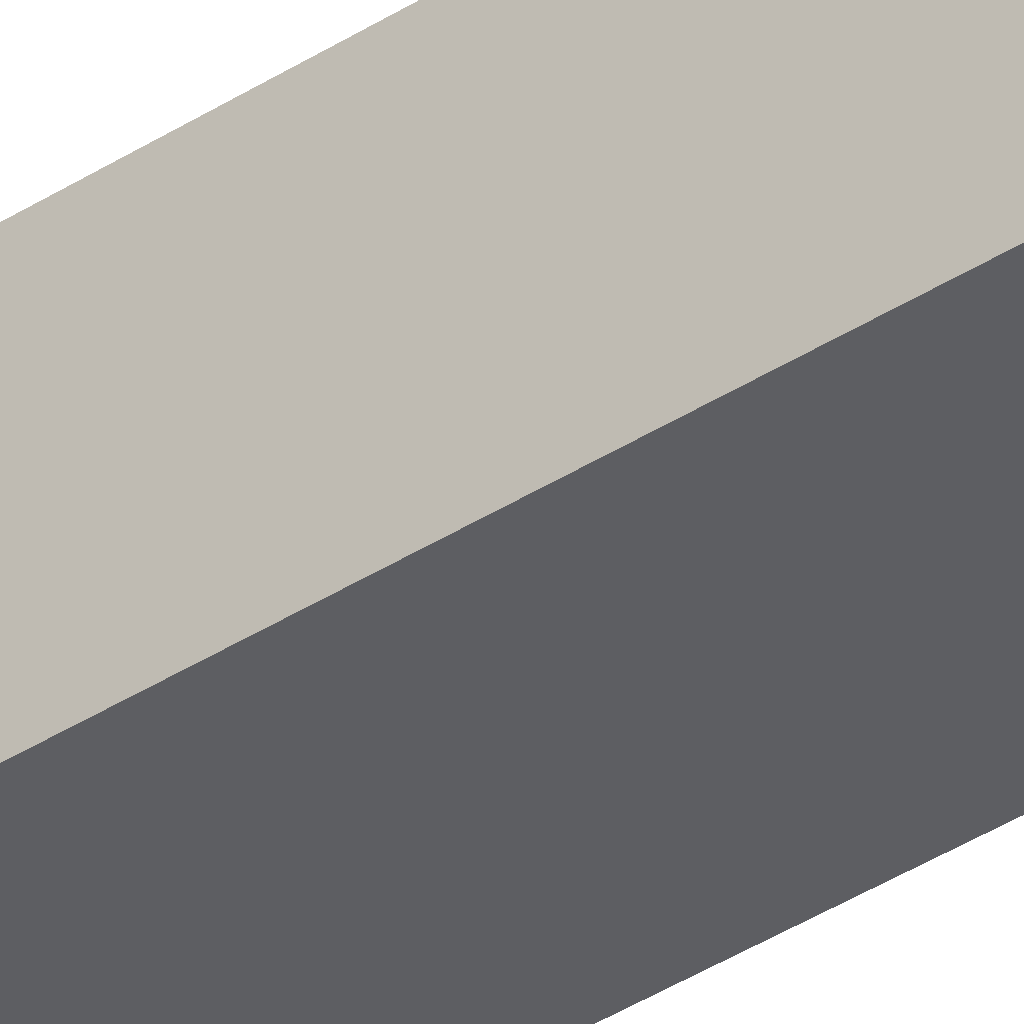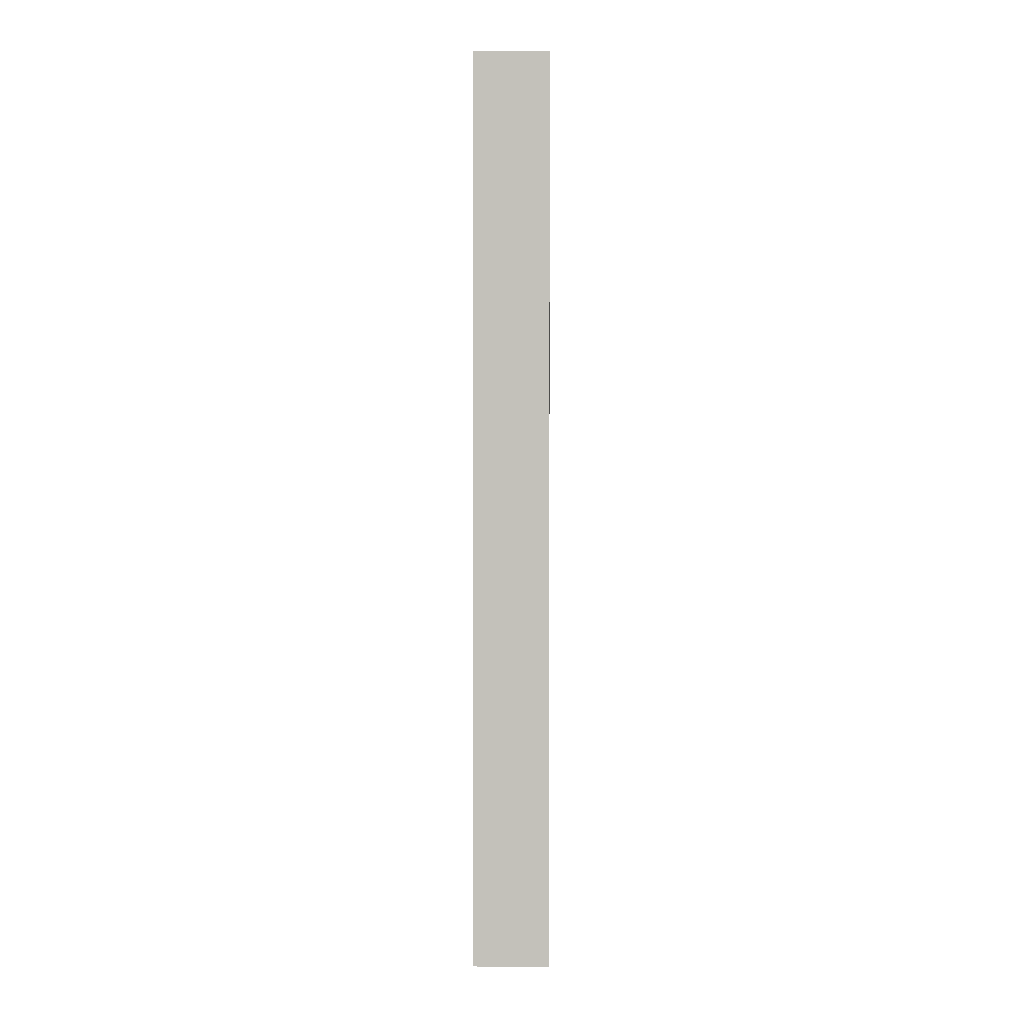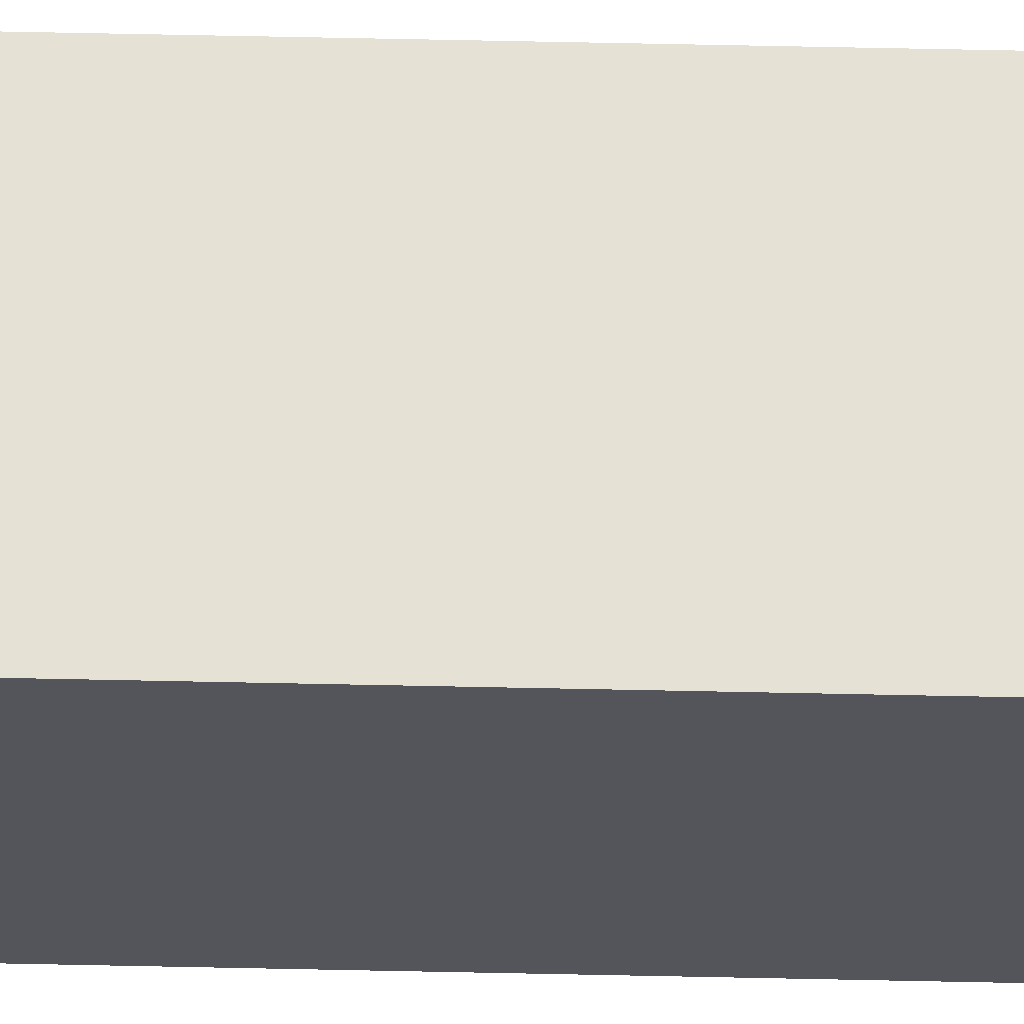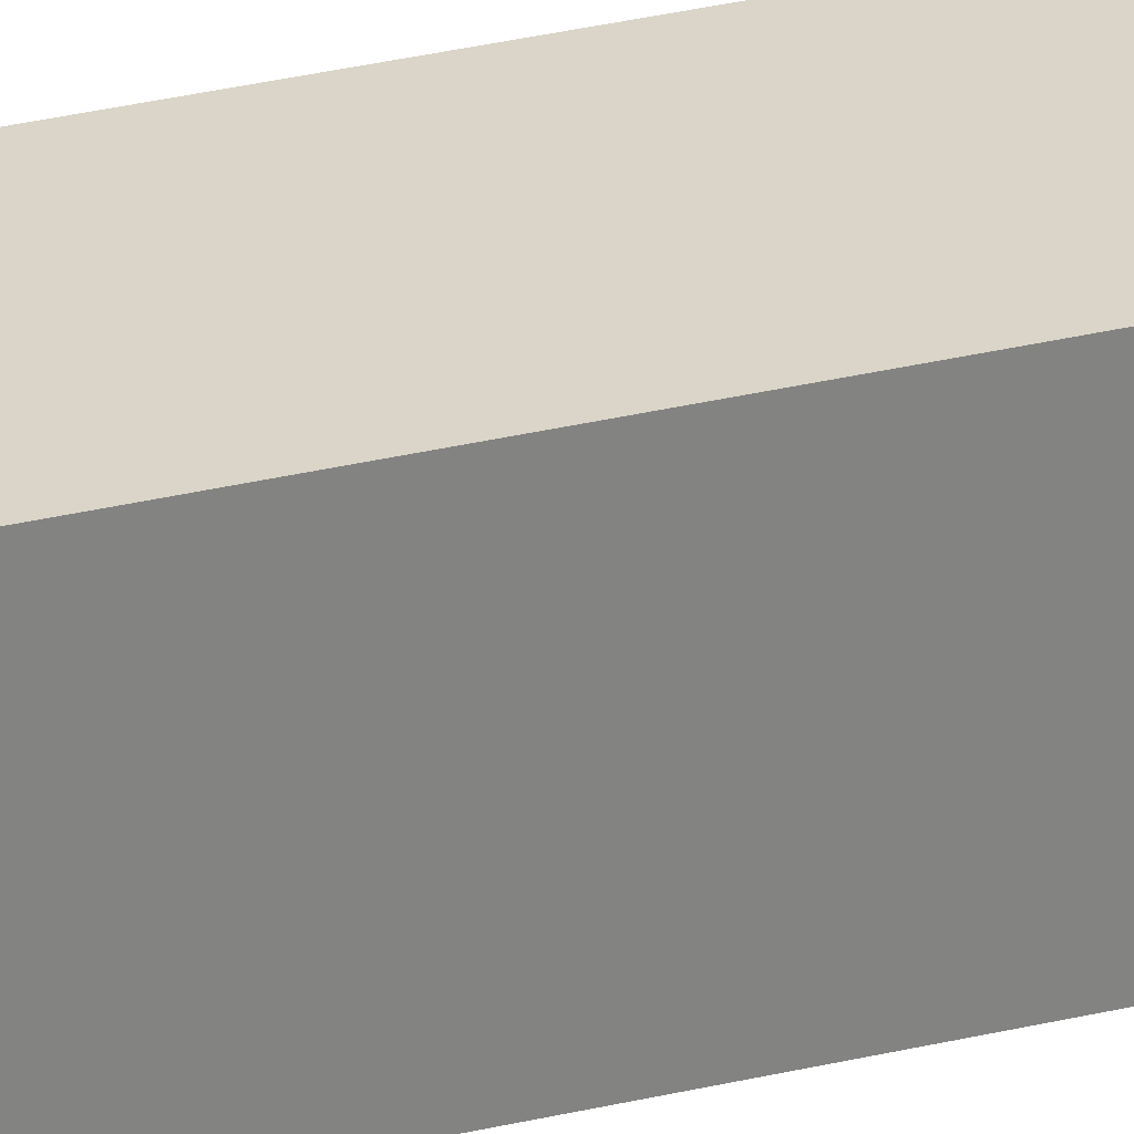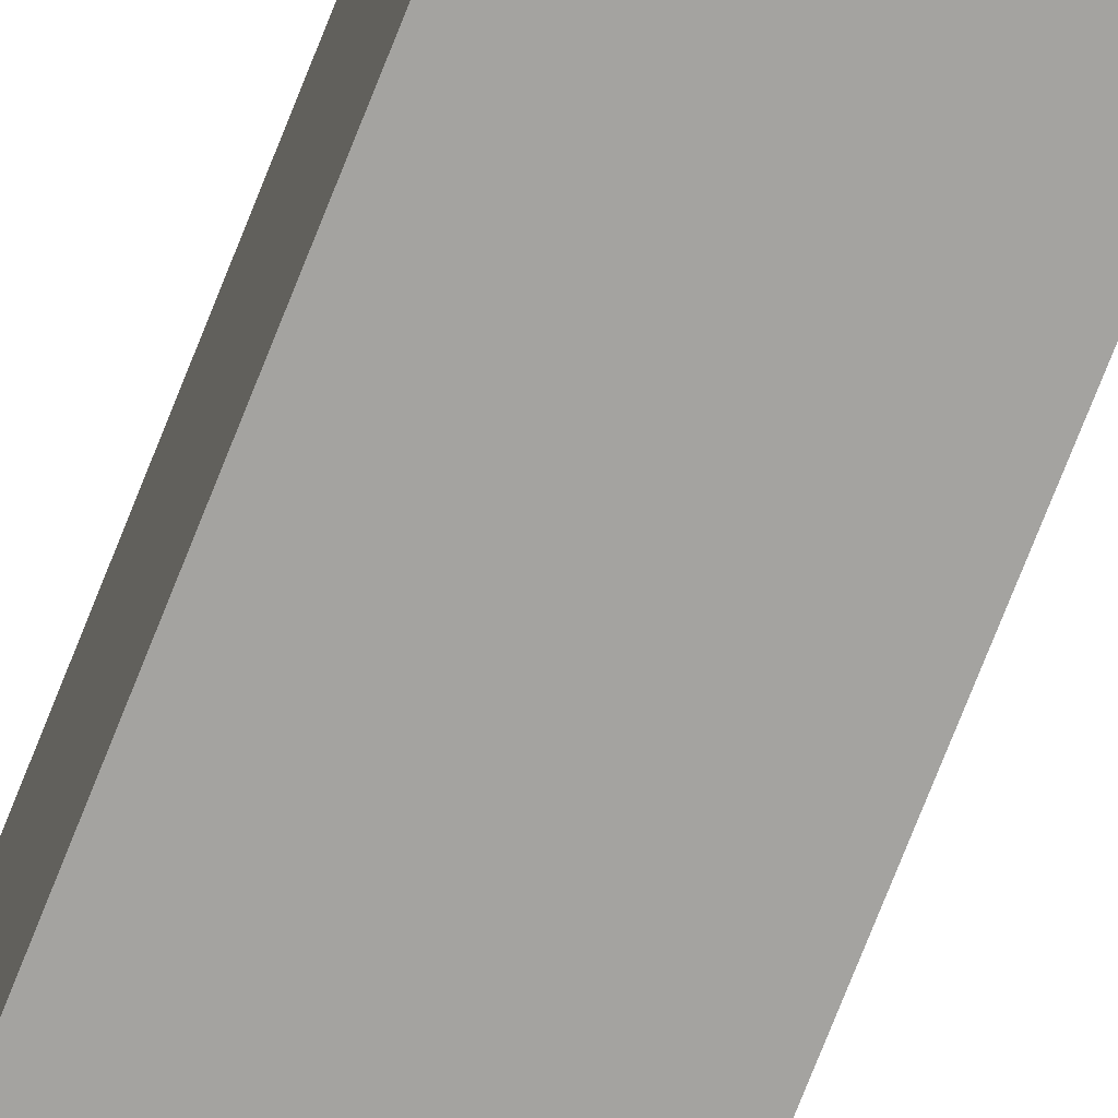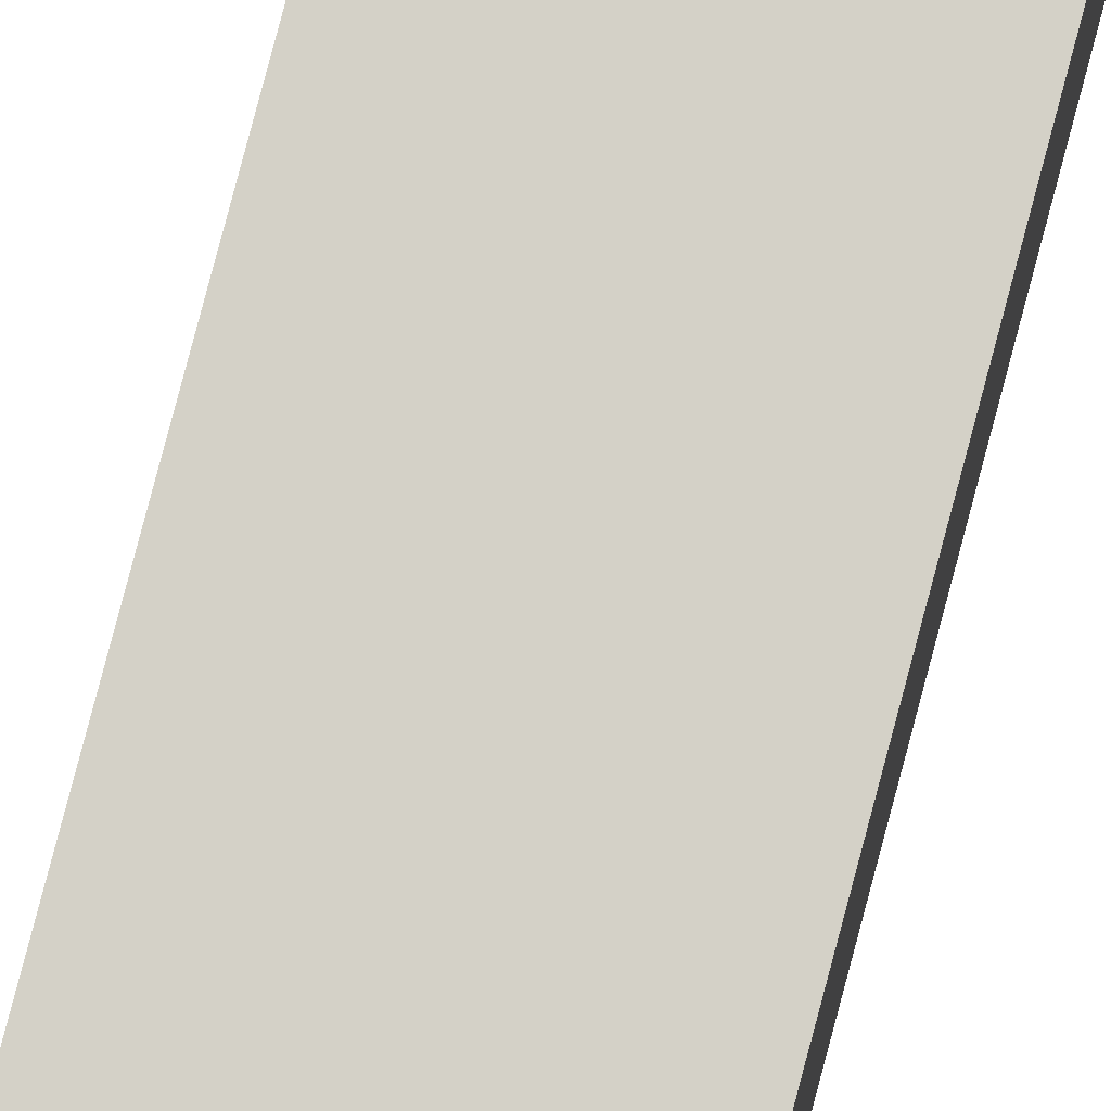
<metadata>
{"format":"obj","ext":"obj","renderer":"f3d","projection":"perspective","resolution":1024,"background":"white","views":[{"elev":-38.7,"azim":129.1,"up":"+Z"},{"elev":2.2,"azim":-88.7,"up":"+Y"},{"elev":65.1,"azim":-88.8,"up":"+Z"},{"elev":29.3,"azim":69.9,"up":"+Z"},{"elev":-73.0,"azim":-21.4,"up":"+Z"},{"elev":79.8,"azim":14.8,"up":"+Z"}]}
</metadata>
<code>
v 4.229e-07 3 6.982e-07
v -0.25 -4.714e-09 1.782e-07
v -0.25 3 4.703e-08
v 4.229e-07 -4.714e-09 3.908e-12
v 1.074e-06 3 -0.25
v 4.229e-07 -4.714e-09 3.908e-12
v 4.229e-07 3 6.982e-07
v 1.074e-06 3.619e-08 -0.25
v -0.25 3 -0.25
v 1.074e-06 3.619e-08 -0.25
v 1.074e-06 3 -0.25
v -0.25 3.619e-08 -0.25
v -0.25 3 4.703e-08
v -0.25 3.619e-08 -0.25
v -0.25 3 -0.25
v -0.25 -4.714e-09 1.782e-07
g pillar01_A_2_19443_198
f 1 3 2
f 2 4 1
f 5 7 6
f 6 8 5
f 9 11 10
f 10 12 9
f 13 15 14
f 14 16 13

</code>
